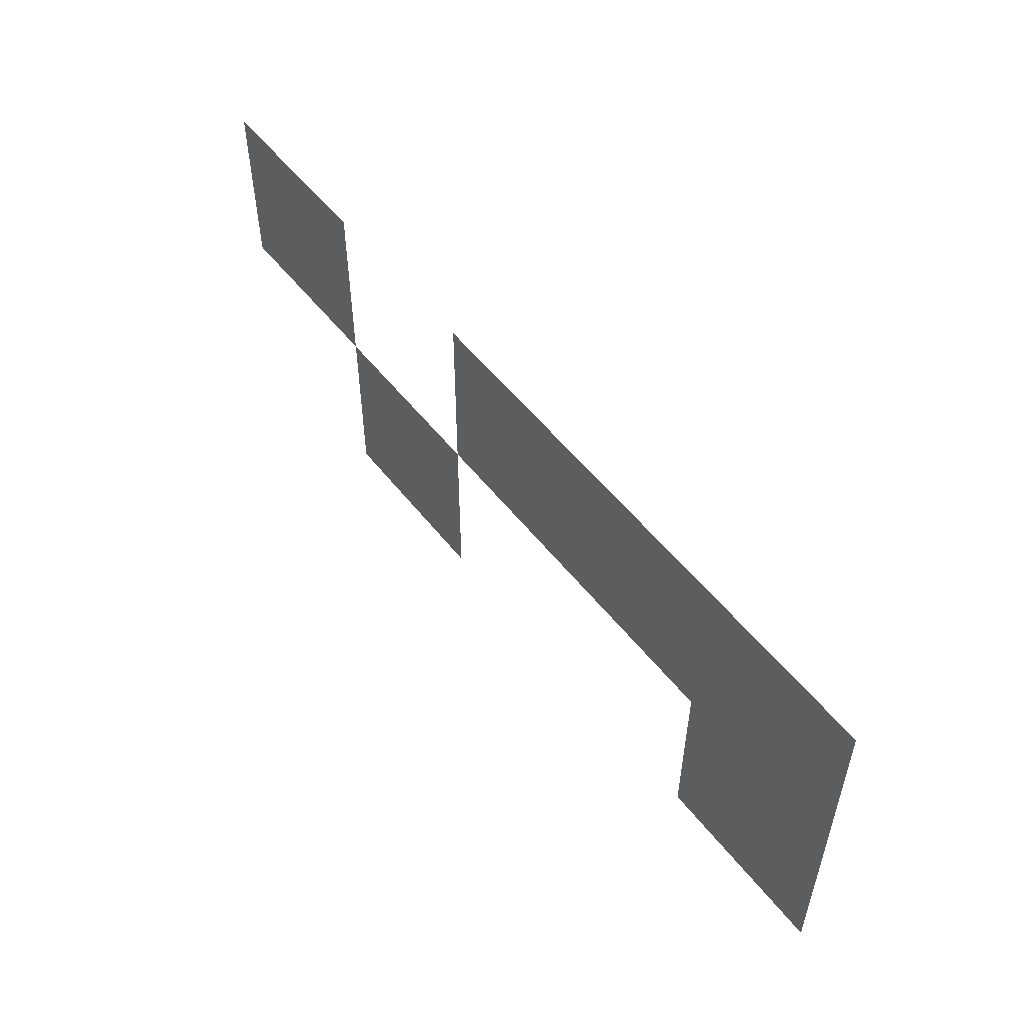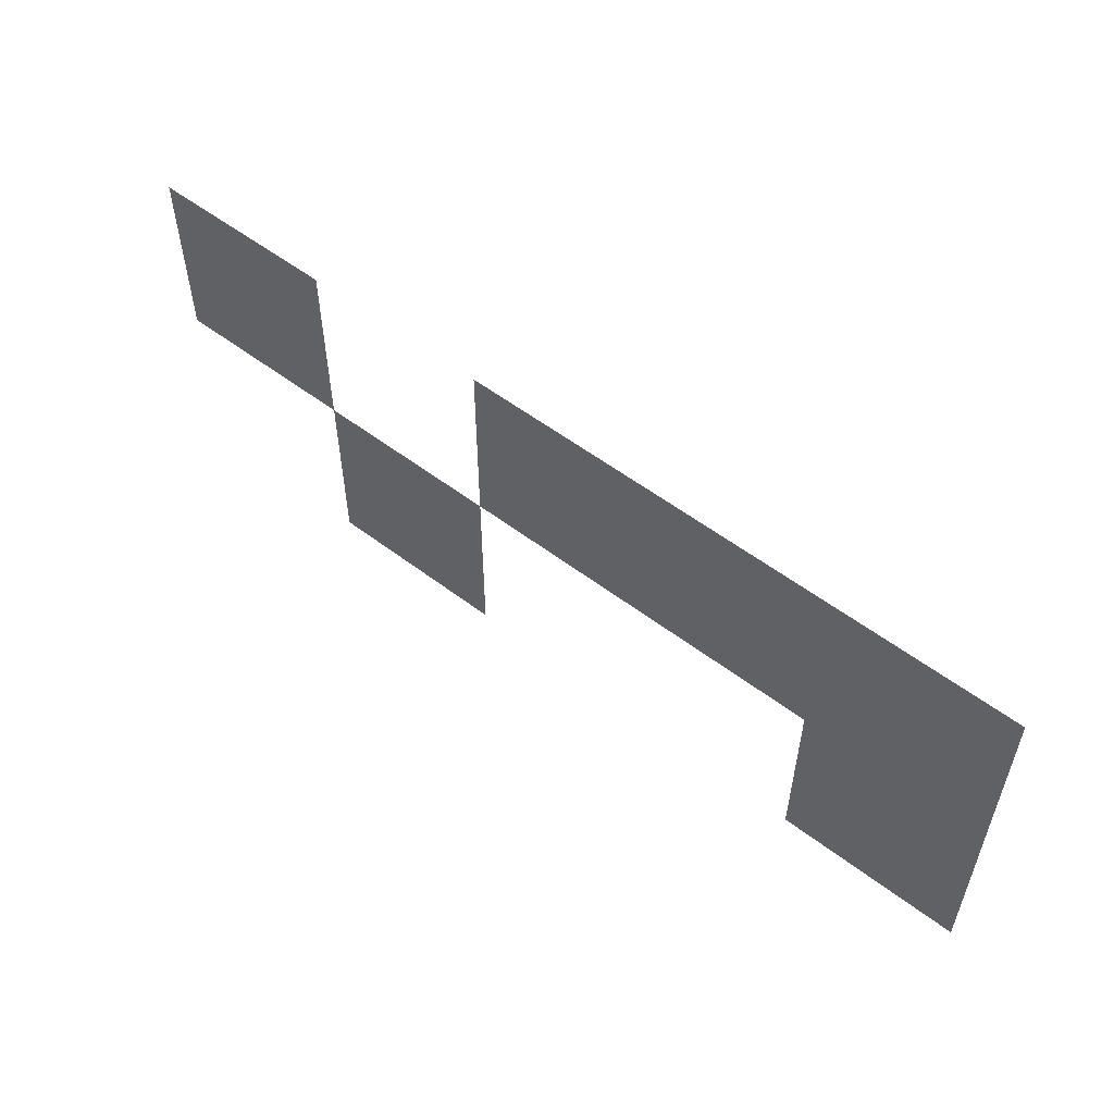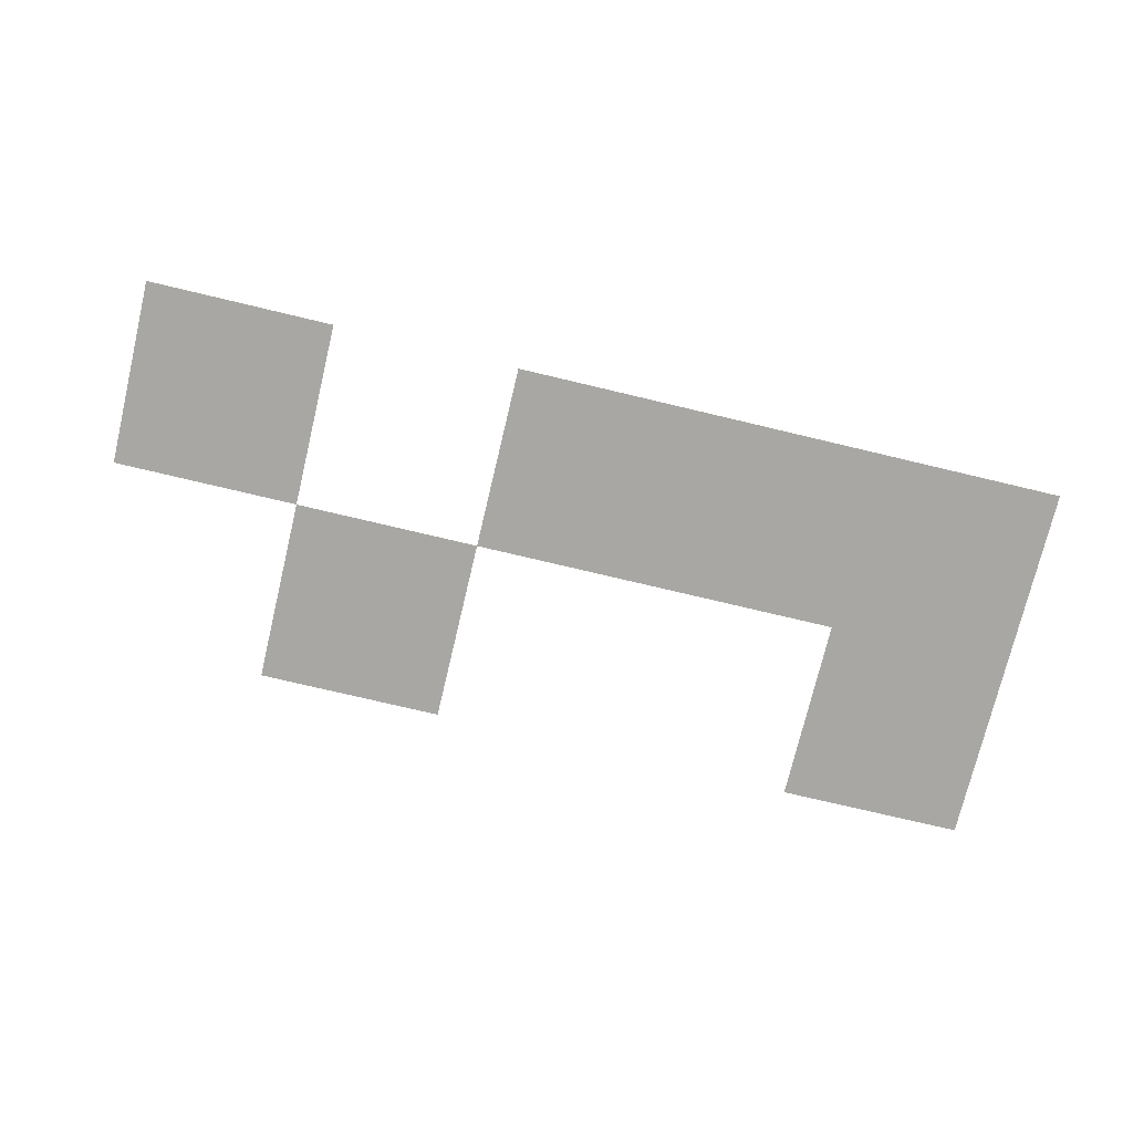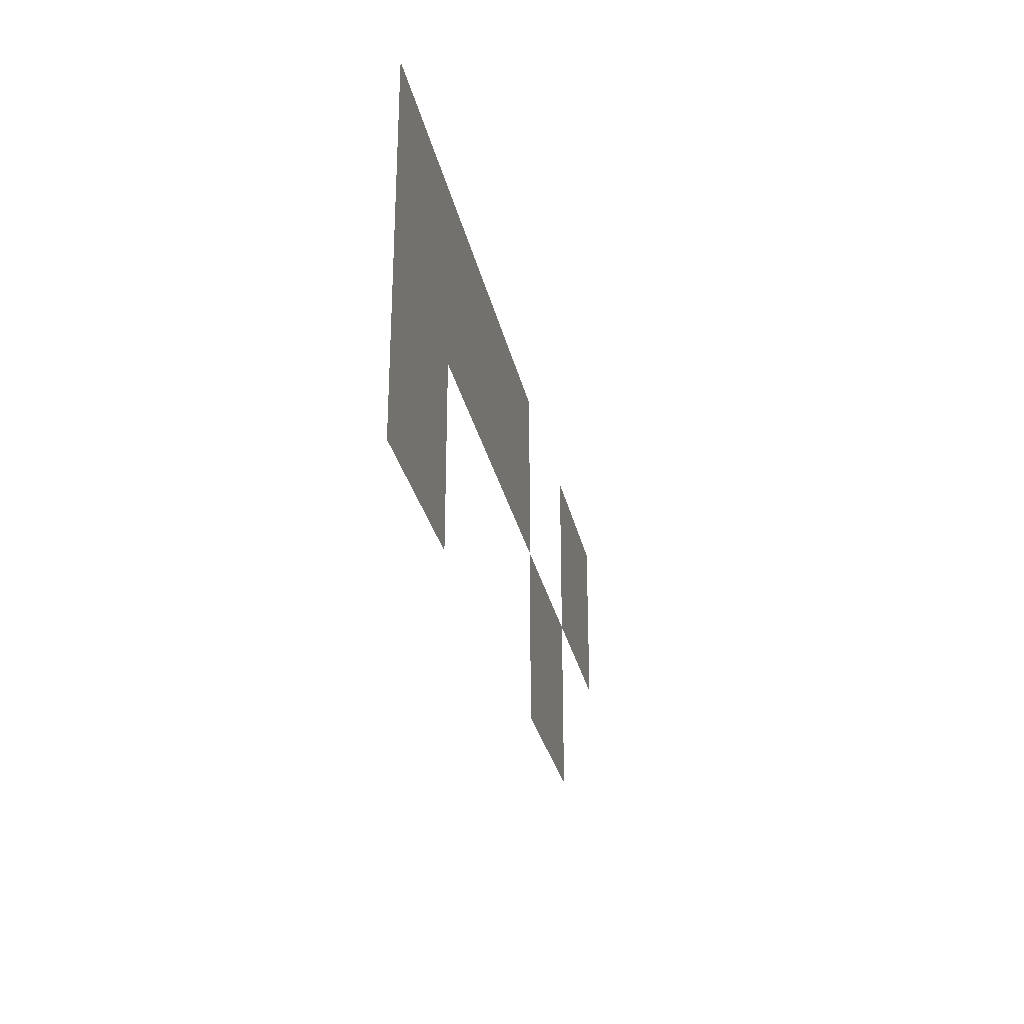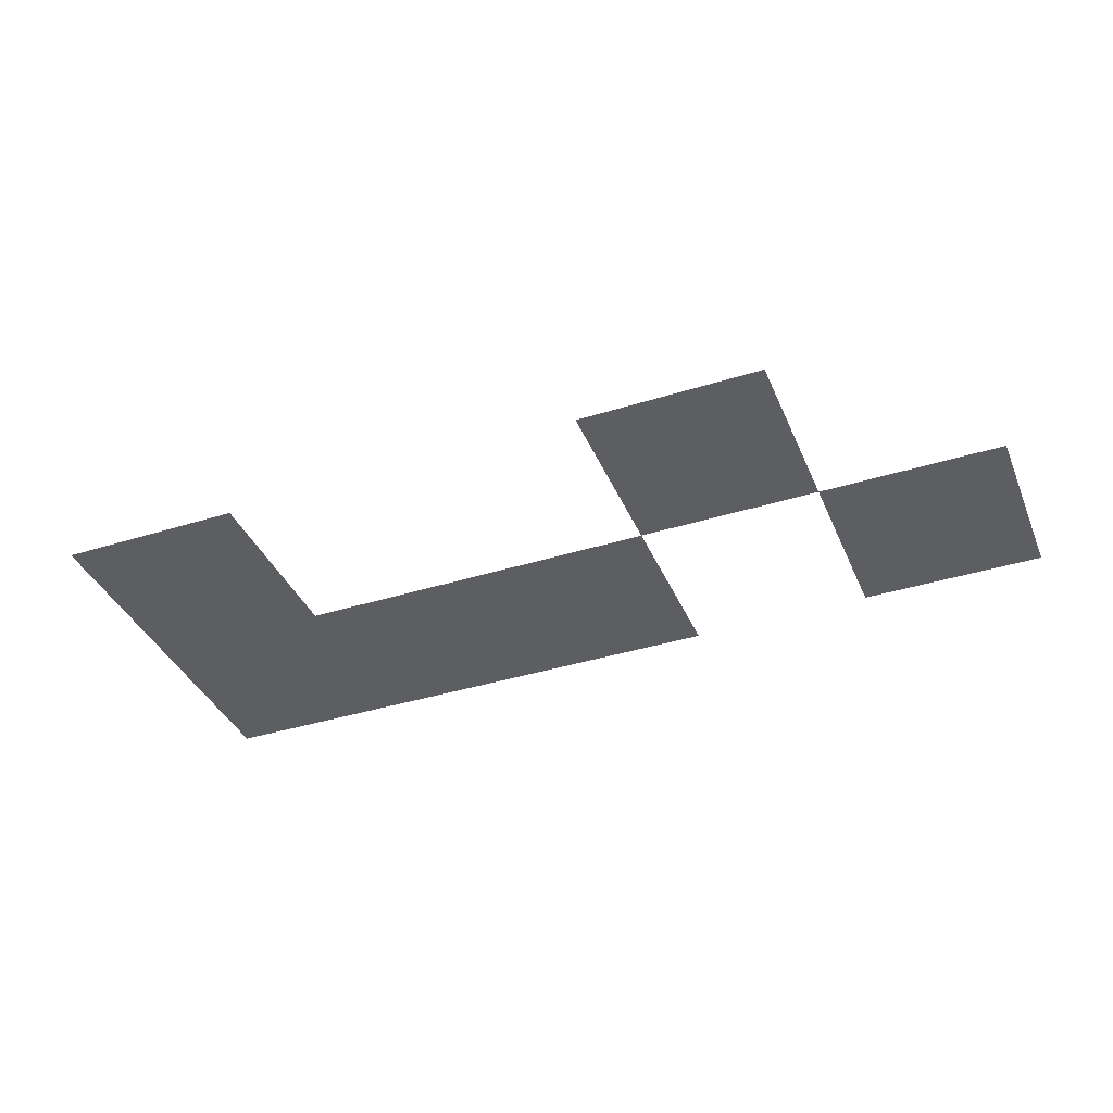
<metadata>
{"format":"obj","ext":"obj","renderer":"f3d","projection":"perspective","resolution":1024,"background":"white","views":[{"elev":53.3,"azim":-127.1,"up":"+Y"},{"elev":55.0,"azim":-141.2,"up":"+Y"},{"elev":-74.5,"azim":166.6,"up":"+Z"},{"elev":-28.6,"azim":-78.3,"up":"+Y"},{"elev":-38.5,"azim":21.6,"up":"+Z"}]}
</metadata>
<code>
v 0 -240 0
v -16 -240 0
v -16 -224 0
v 0 -224 0
v -32 -240 0
v -48 -240 0
v -48 -224 0
v -32 -224 0
v -48 -240 0
v -64 -240 0
v -64 -224 0
v -48 -224 0
v -64 -240 0
v -80 -240 0
v -80 -224 0
v -64 -224 0
v -16 -256 0
v -32 -256 0
v -32 -240 0
v -16 -240 0
v -64 -256 0
v -80 -256 0
v -80 -240 0
v -64 -240 0
g Map1_mesh_0289
f 1 2 3 4
f 5 6 7 8
f 9 10 11 12
f 13 14 15 16
f 17 18 19 20
f 21 22 23 24

</code>
